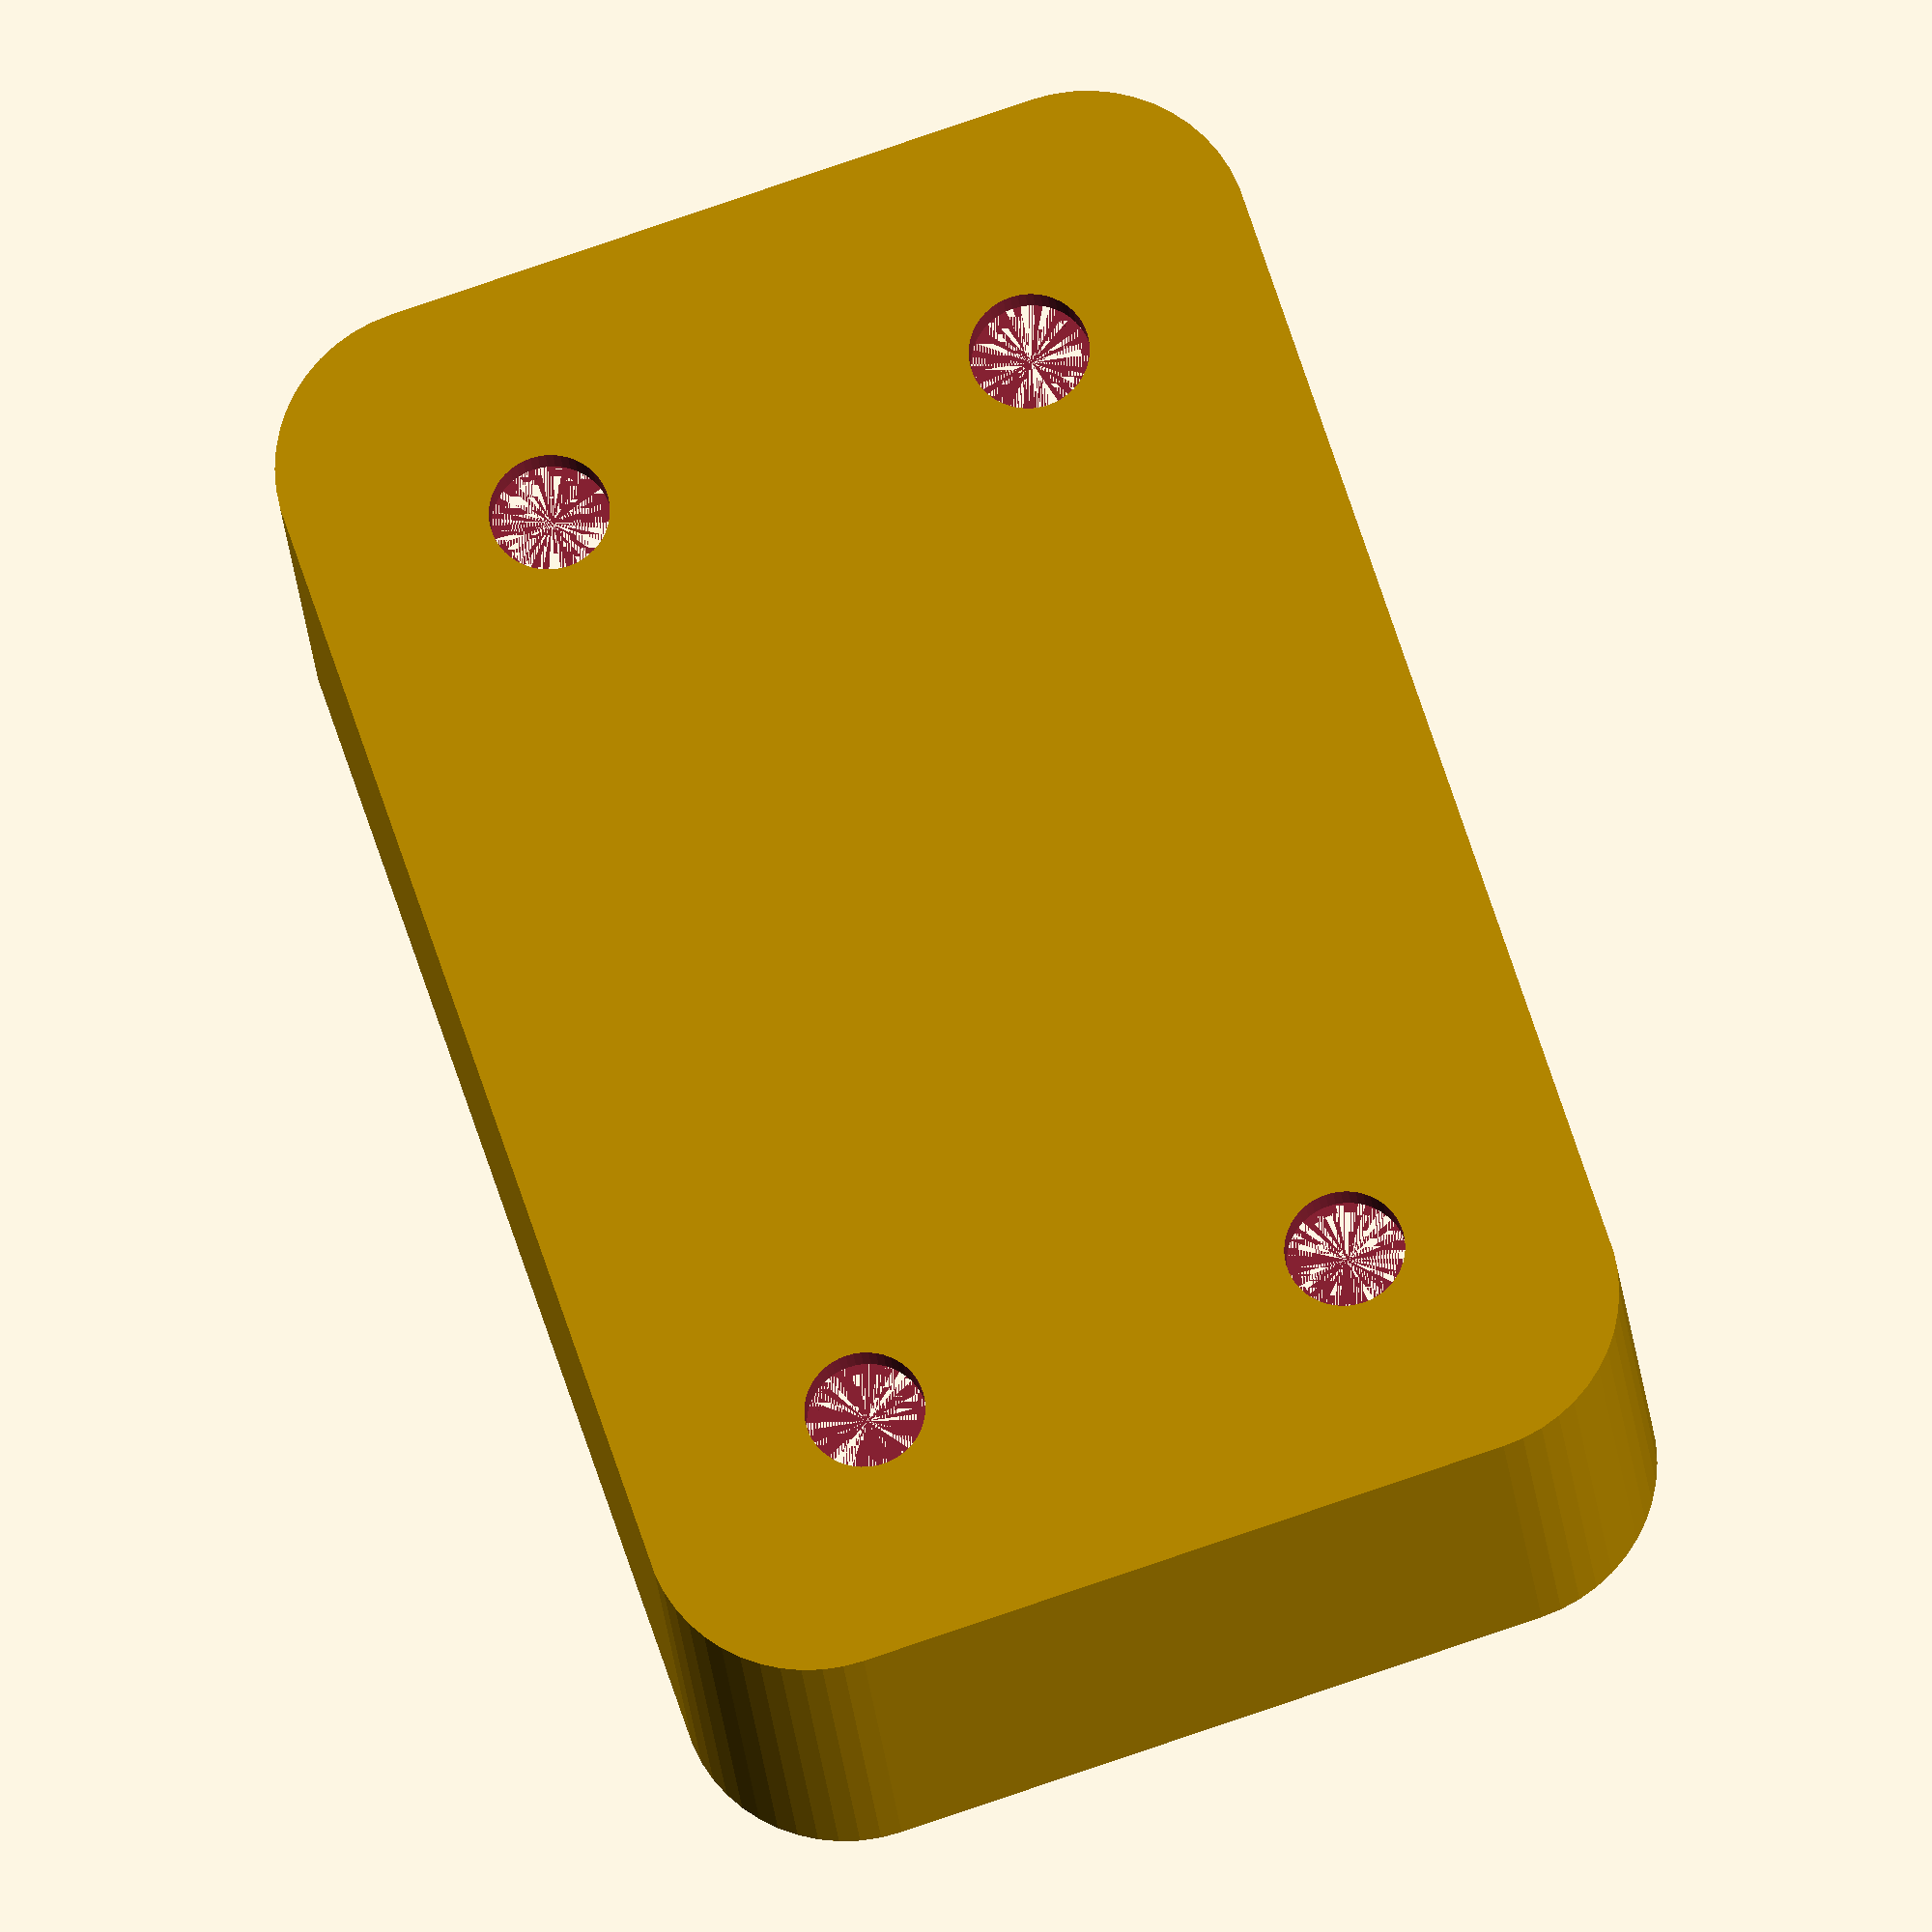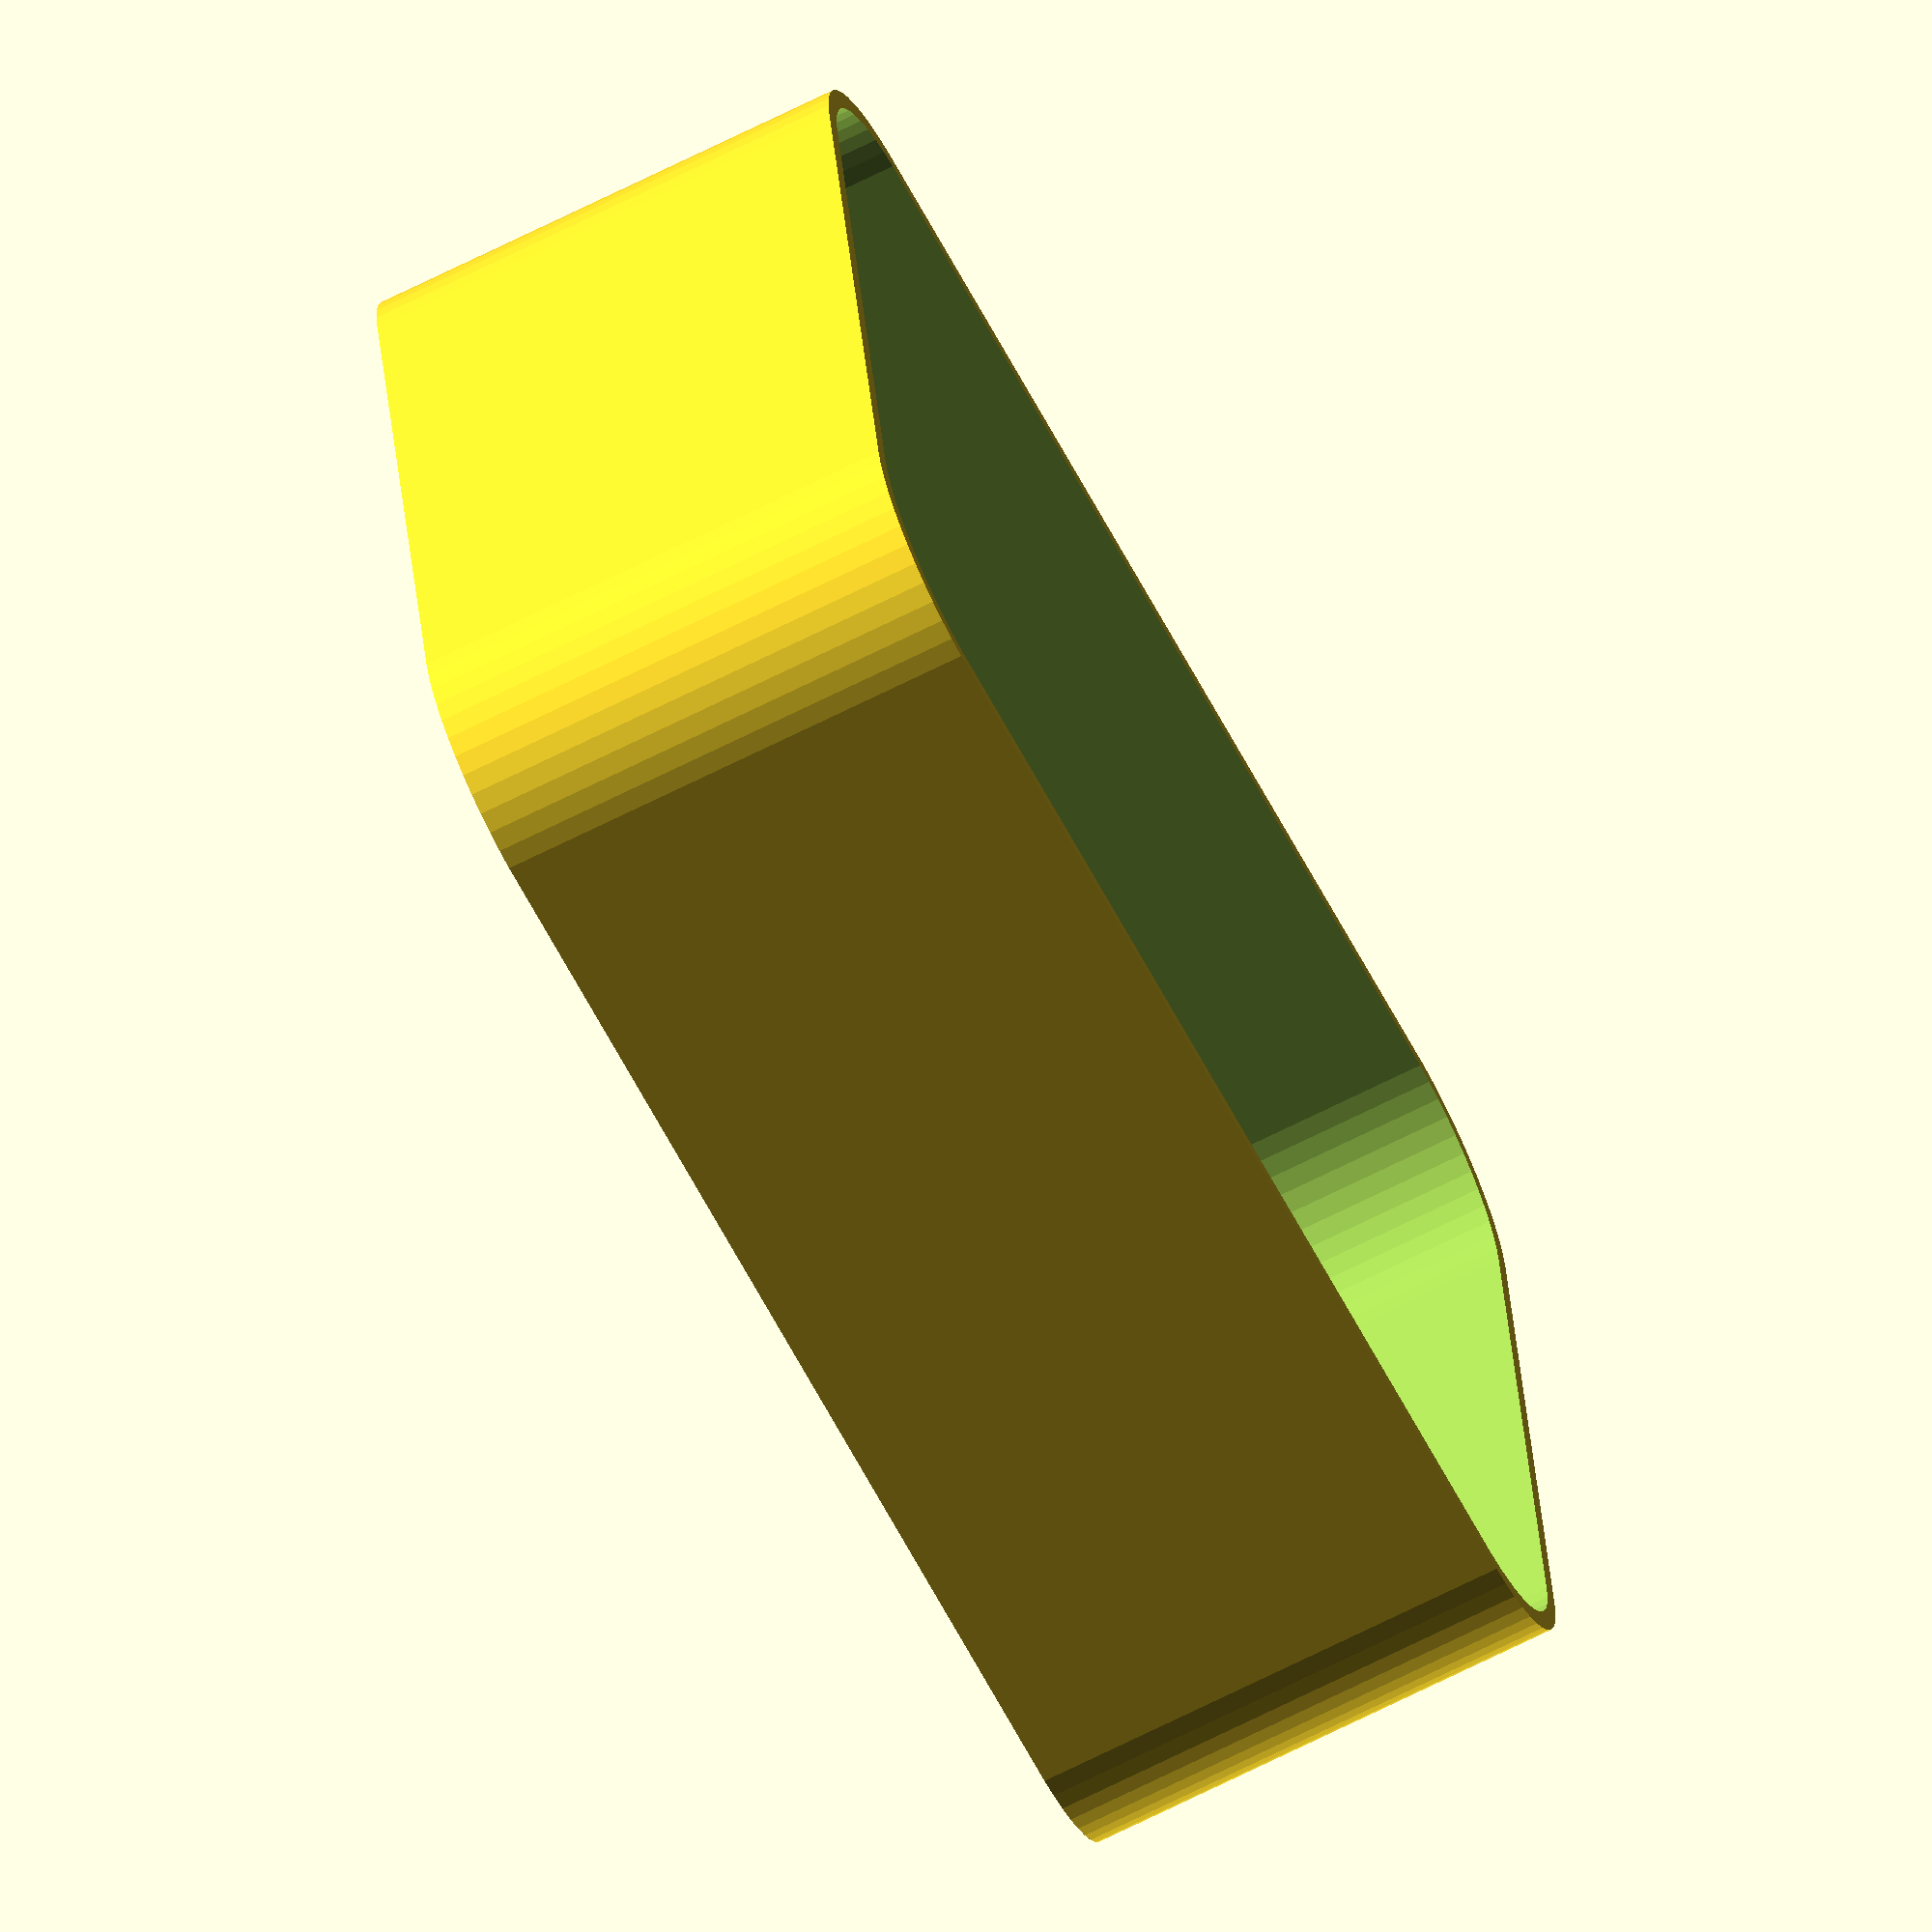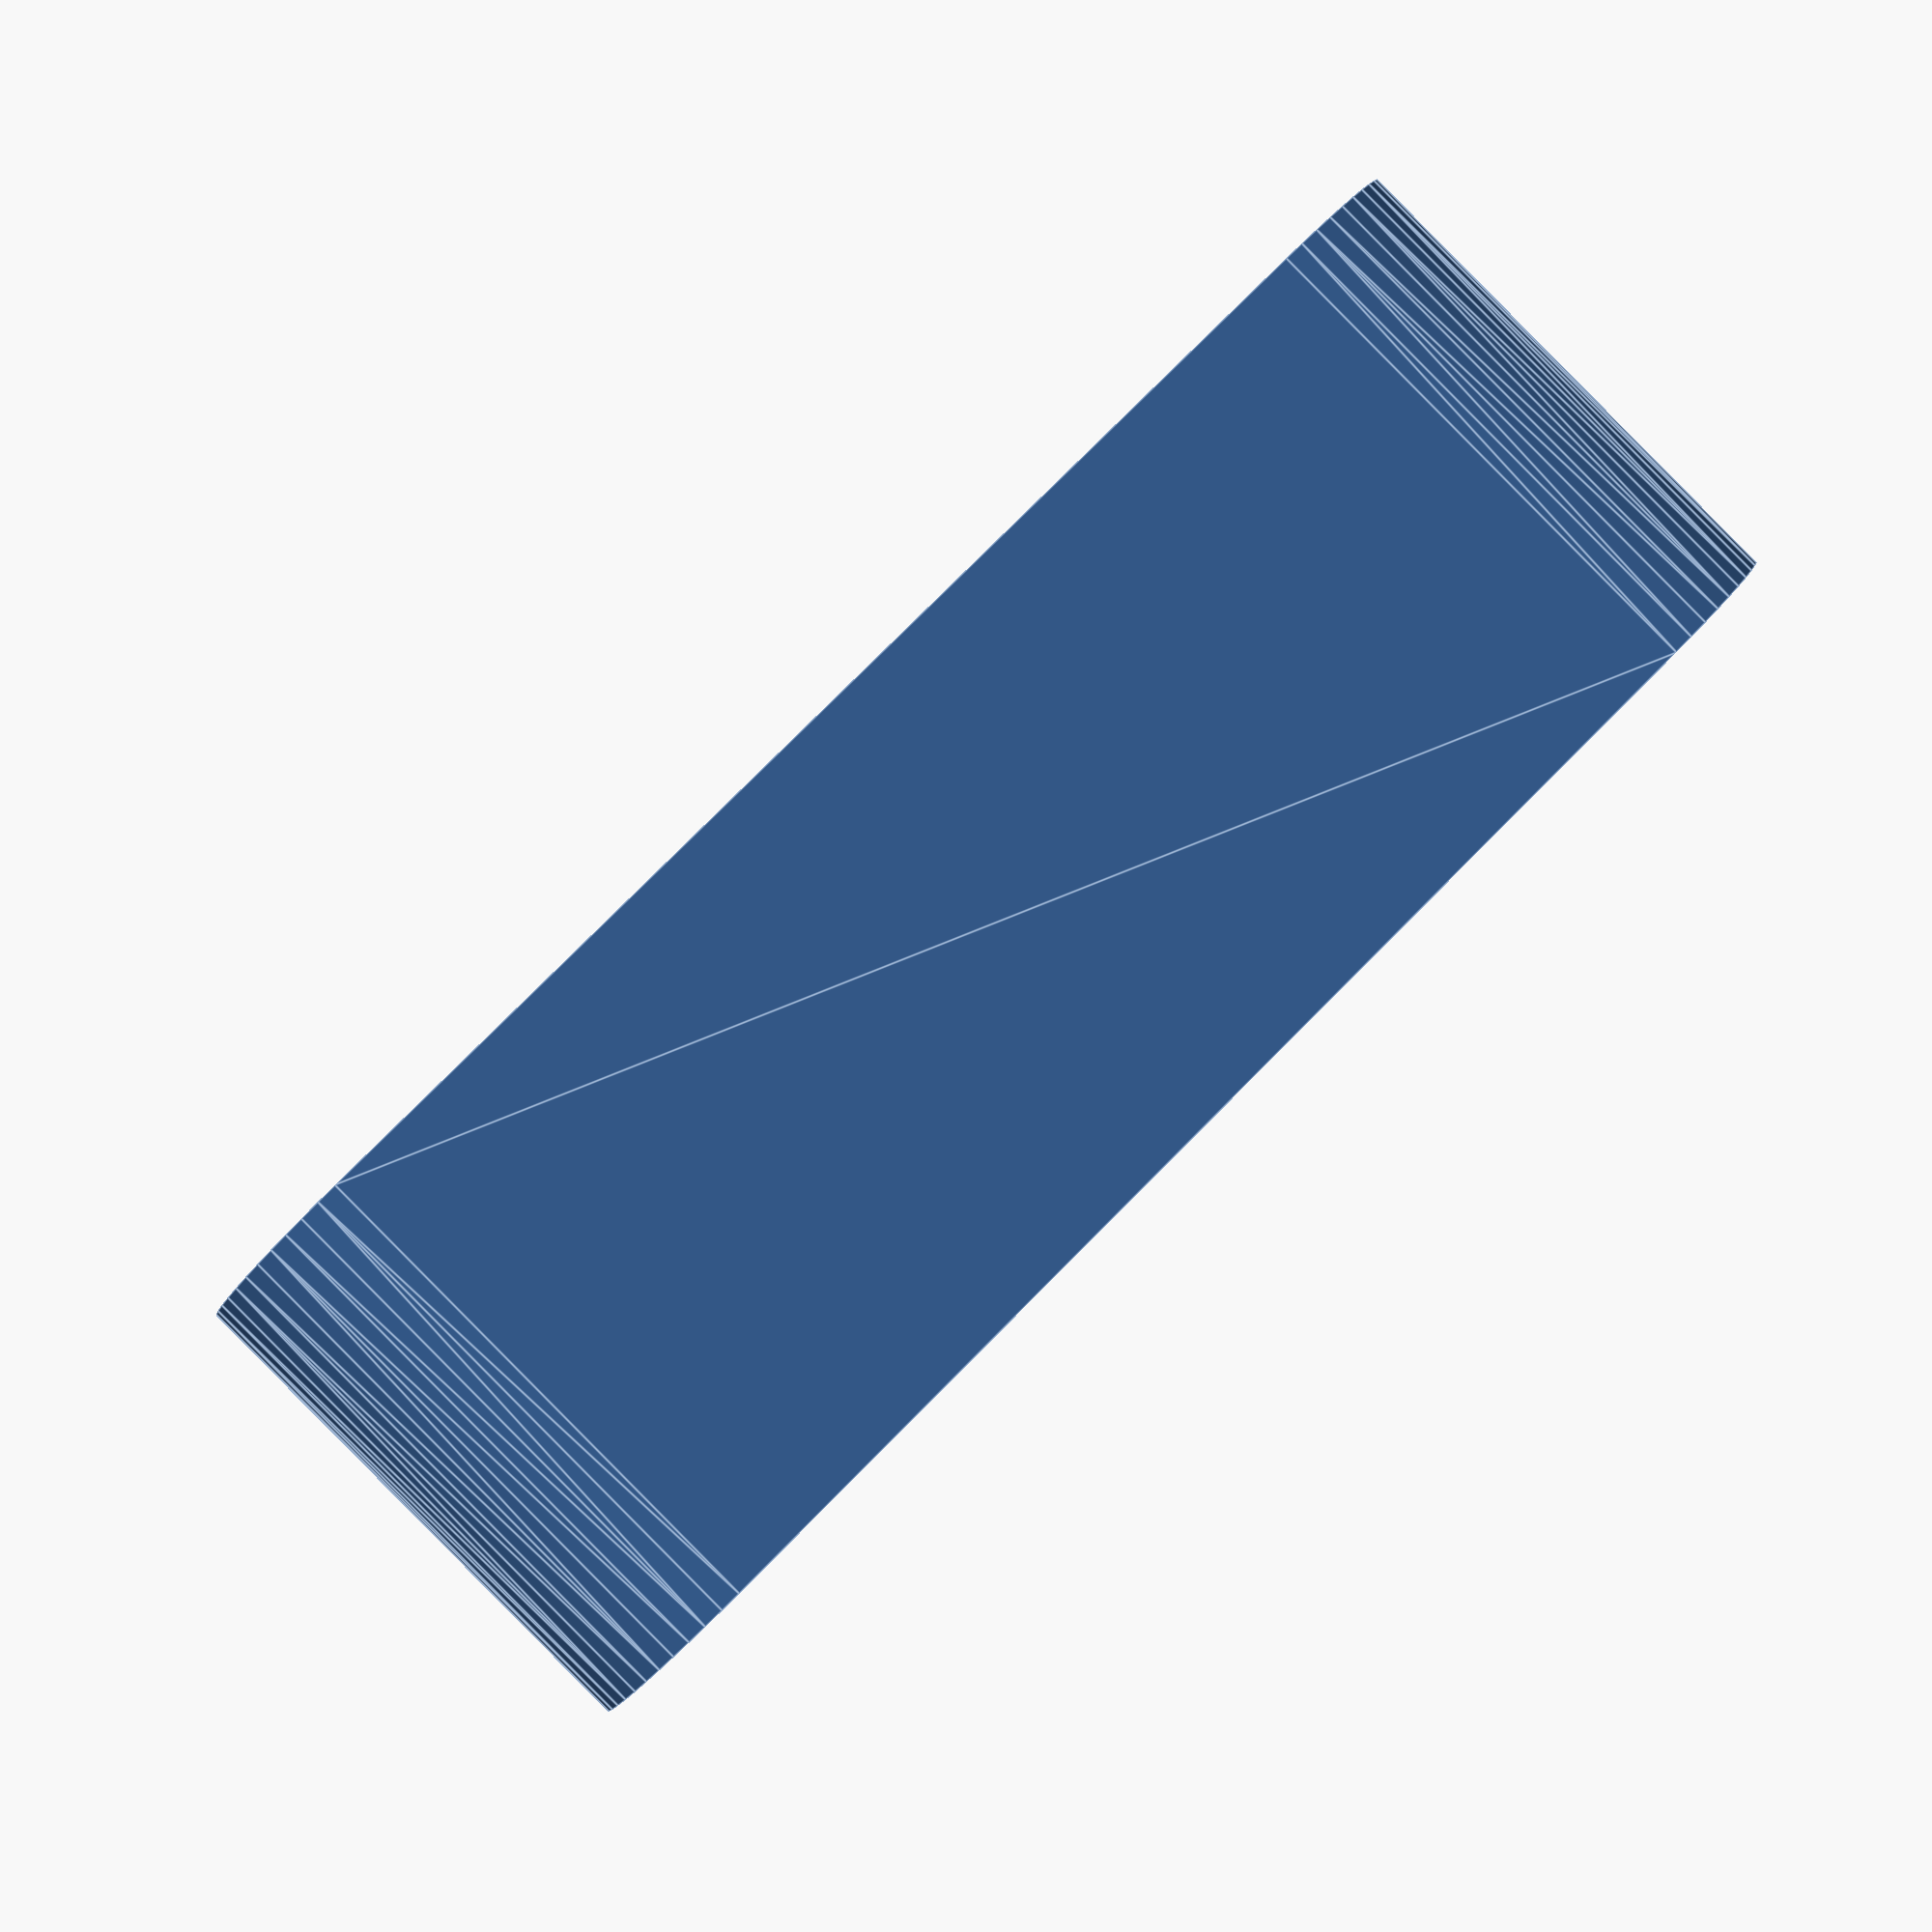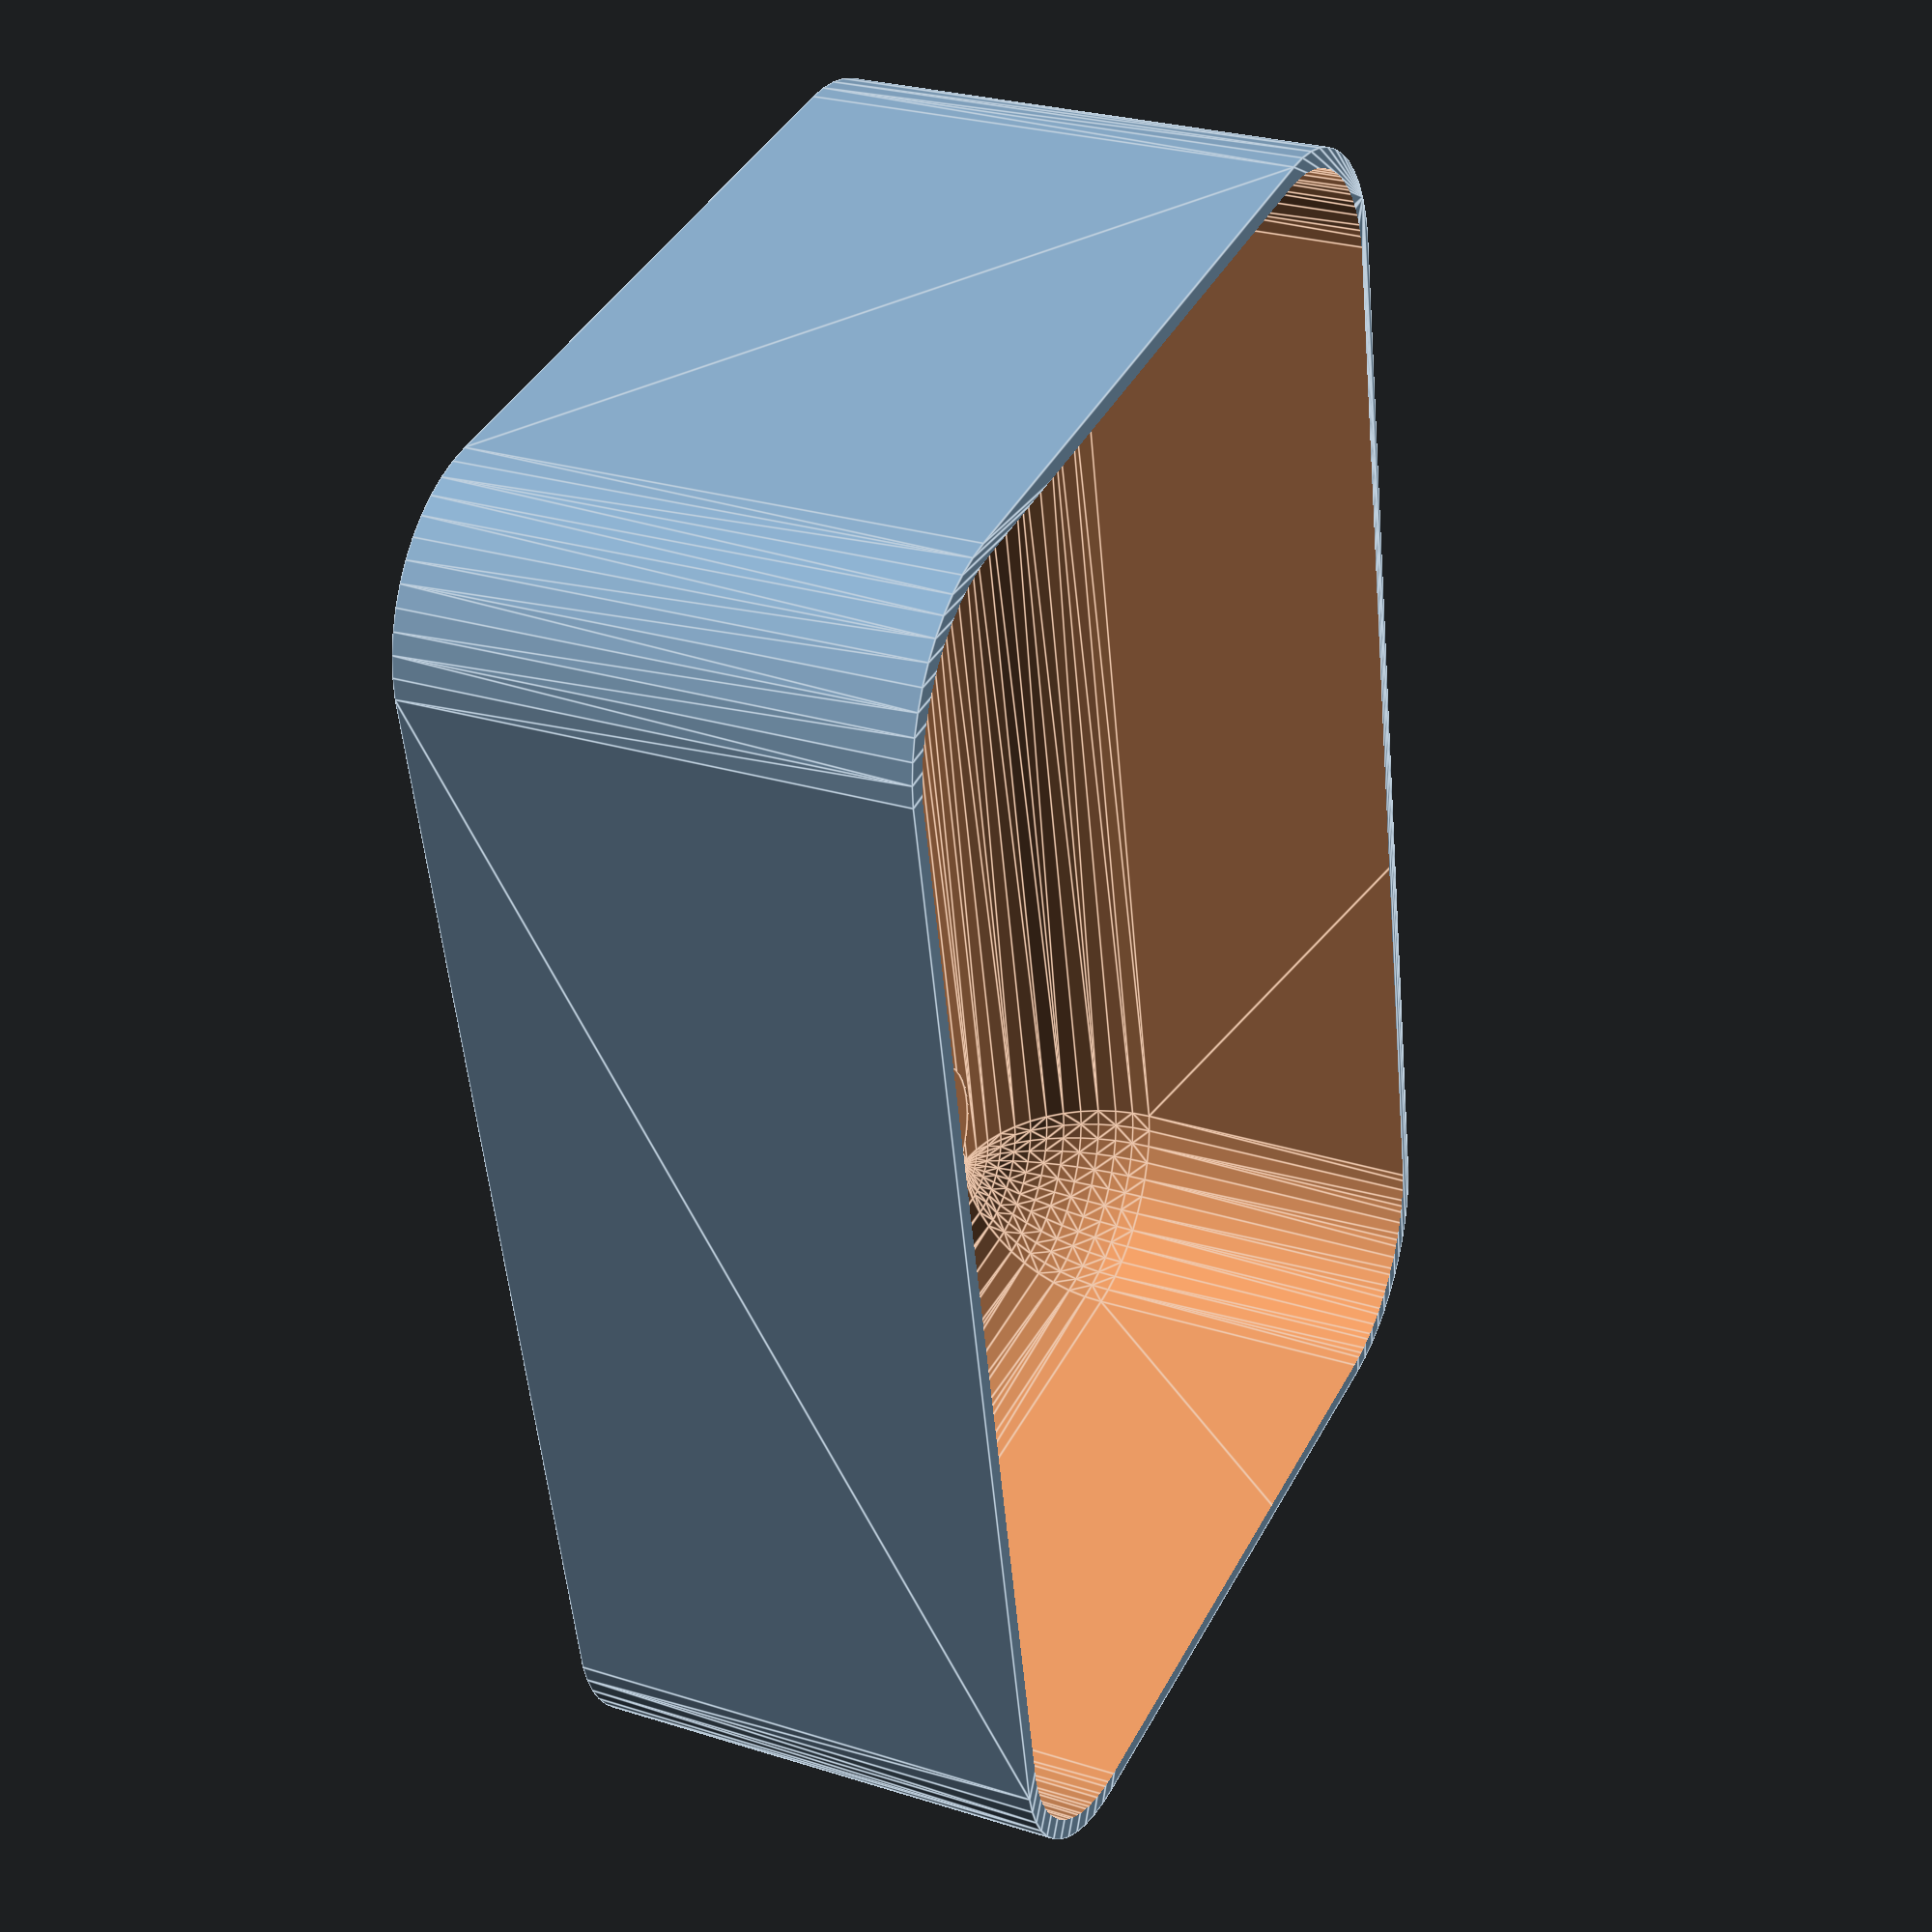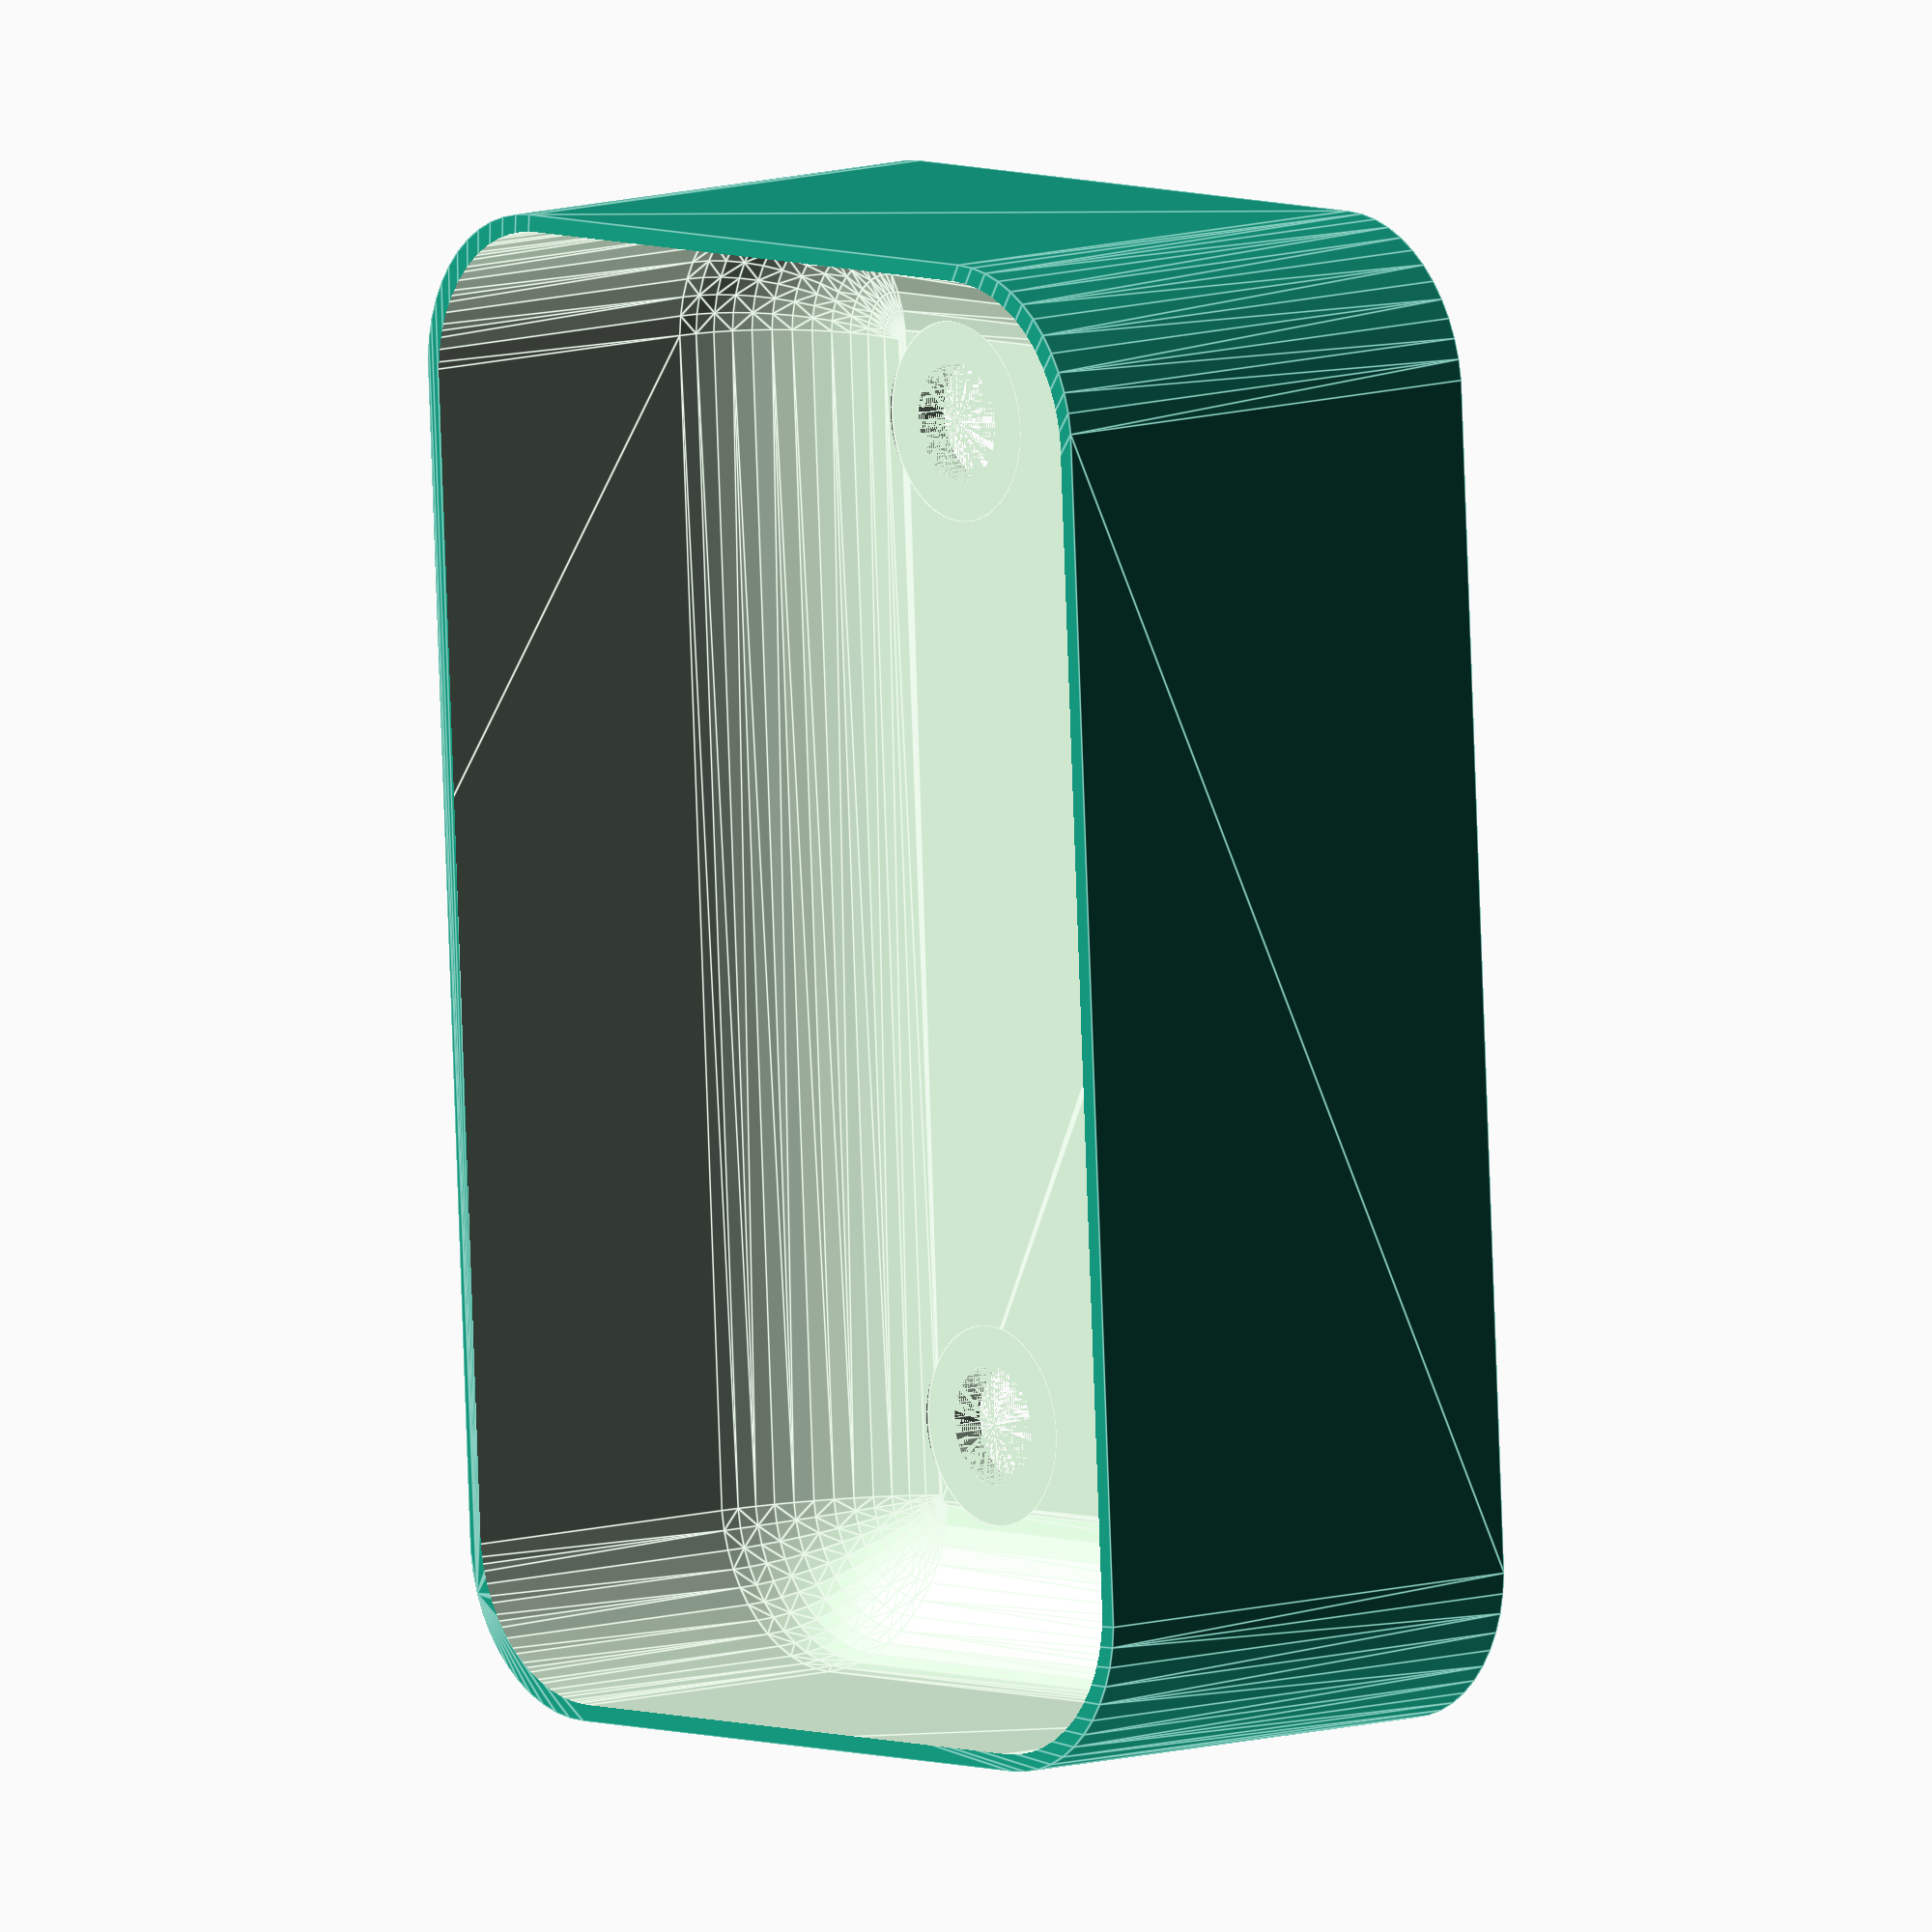
<openscad>
$fn = 50;


difference() {
	union() {
		hull() {
			translate(v = [-17.5000000000, 10.0000000000, 0]) {
				cylinder(h = 15, r = 5);
			}
			translate(v = [17.5000000000, 10.0000000000, 0]) {
				cylinder(h = 15, r = 5);
			}
			translate(v = [-17.5000000000, -10.0000000000, 0]) {
				cylinder(h = 15, r = 5);
			}
			translate(v = [17.5000000000, -10.0000000000, 0]) {
				cylinder(h = 15, r = 5);
			}
		}
	}
	union() {
		translate(v = [-15.0000000000, -7.5000000000, 1]) {
			rotate(a = [0, 0, 0]) {
				difference() {
					union() {
						translate(v = [0, 0, -10.0000000000]) {
							cylinder(h = 10, r = 1.5000000000);
						}
						cylinder(h = 3.2000000000, r = 3.0000000000);
						translate(v = [0, 0, -10.0000000000]) {
							cylinder(h = 10, r = 1.8000000000);
						}
						translate(v = [0, 0, -10.0000000000]) {
							cylinder(h = 10, r = 1.5000000000);
						}
					}
					union();
				}
			}
		}
		translate(v = [15.0000000000, -7.5000000000, 1]) {
			rotate(a = [0, 0, 0]) {
				difference() {
					union() {
						translate(v = [0, 0, -10.0000000000]) {
							cylinder(h = 10, r = 1.5000000000);
						}
						cylinder(h = 3.2000000000, r = 3.0000000000);
						translate(v = [0, 0, -10.0000000000]) {
							cylinder(h = 10, r = 1.8000000000);
						}
						translate(v = [0, 0, -10.0000000000]) {
							cylinder(h = 10, r = 1.5000000000);
						}
					}
					union();
				}
			}
		}
		translate(v = [-15.0000000000, 7.5000000000, 1]) {
			rotate(a = [0, 0, 0]) {
				difference() {
					union() {
						translate(v = [0, 0, -10.0000000000]) {
							cylinder(h = 10, r = 1.5000000000);
						}
						cylinder(h = 3.2000000000, r = 3.0000000000);
						translate(v = [0, 0, -10.0000000000]) {
							cylinder(h = 10, r = 1.8000000000);
						}
						translate(v = [0, 0, -10.0000000000]) {
							cylinder(h = 10, r = 1.5000000000);
						}
					}
					union();
				}
			}
		}
		translate(v = [15.0000000000, 7.5000000000, 1]) {
			rotate(a = [0, 0, 0]) {
				difference() {
					union() {
						translate(v = [0, 0, -10.0000000000]) {
							cylinder(h = 10, r = 1.5000000000);
						}
						cylinder(h = 3.2000000000, r = 3.0000000000);
						translate(v = [0, 0, -10.0000000000]) {
							cylinder(h = 10, r = 1.8000000000);
						}
						translate(v = [0, 0, -10.0000000000]) {
							cylinder(h = 10, r = 1.5000000000);
						}
					}
					union();
				}
			}
		}
		translate(v = [0, 0, 1]) {
			hull() {
				union() {
					translate(v = [-17.2500000000, 9.7500000000, 4.7500000000]) {
						cylinder(h = 25.5000000000, r = 4.7500000000);
					}
					translate(v = [-17.2500000000, 9.7500000000, 4.7500000000]) {
						sphere(r = 4.7500000000);
					}
					translate(v = [-17.2500000000, 9.7500000000, 30.2500000000]) {
						sphere(r = 4.7500000000);
					}
				}
				union() {
					translate(v = [17.2500000000, 9.7500000000, 4.7500000000]) {
						cylinder(h = 25.5000000000, r = 4.7500000000);
					}
					translate(v = [17.2500000000, 9.7500000000, 4.7500000000]) {
						sphere(r = 4.7500000000);
					}
					translate(v = [17.2500000000, 9.7500000000, 30.2500000000]) {
						sphere(r = 4.7500000000);
					}
				}
				union() {
					translate(v = [-17.2500000000, -9.7500000000, 4.7500000000]) {
						cylinder(h = 25.5000000000, r = 4.7500000000);
					}
					translate(v = [-17.2500000000, -9.7500000000, 4.7500000000]) {
						sphere(r = 4.7500000000);
					}
					translate(v = [-17.2500000000, -9.7500000000, 30.2500000000]) {
						sphere(r = 4.7500000000);
					}
				}
				union() {
					translate(v = [17.2500000000, -9.7500000000, 4.7500000000]) {
						cylinder(h = 25.5000000000, r = 4.7500000000);
					}
					translate(v = [17.2500000000, -9.7500000000, 4.7500000000]) {
						sphere(r = 4.7500000000);
					}
					translate(v = [17.2500000000, -9.7500000000, 30.2500000000]) {
						sphere(r = 4.7500000000);
					}
				}
			}
		}
	}
}
</openscad>
<views>
elev=19.8 azim=288.2 roll=184.3 proj=o view=wireframe
elev=68.3 azim=170.7 roll=296.8 proj=o view=wireframe
elev=90.1 azim=7.4 roll=224.7 proj=p view=edges
elev=332.9 azim=258.4 roll=296.1 proj=p view=edges
elev=350.3 azim=86.8 roll=50.5 proj=o view=edges
</views>
